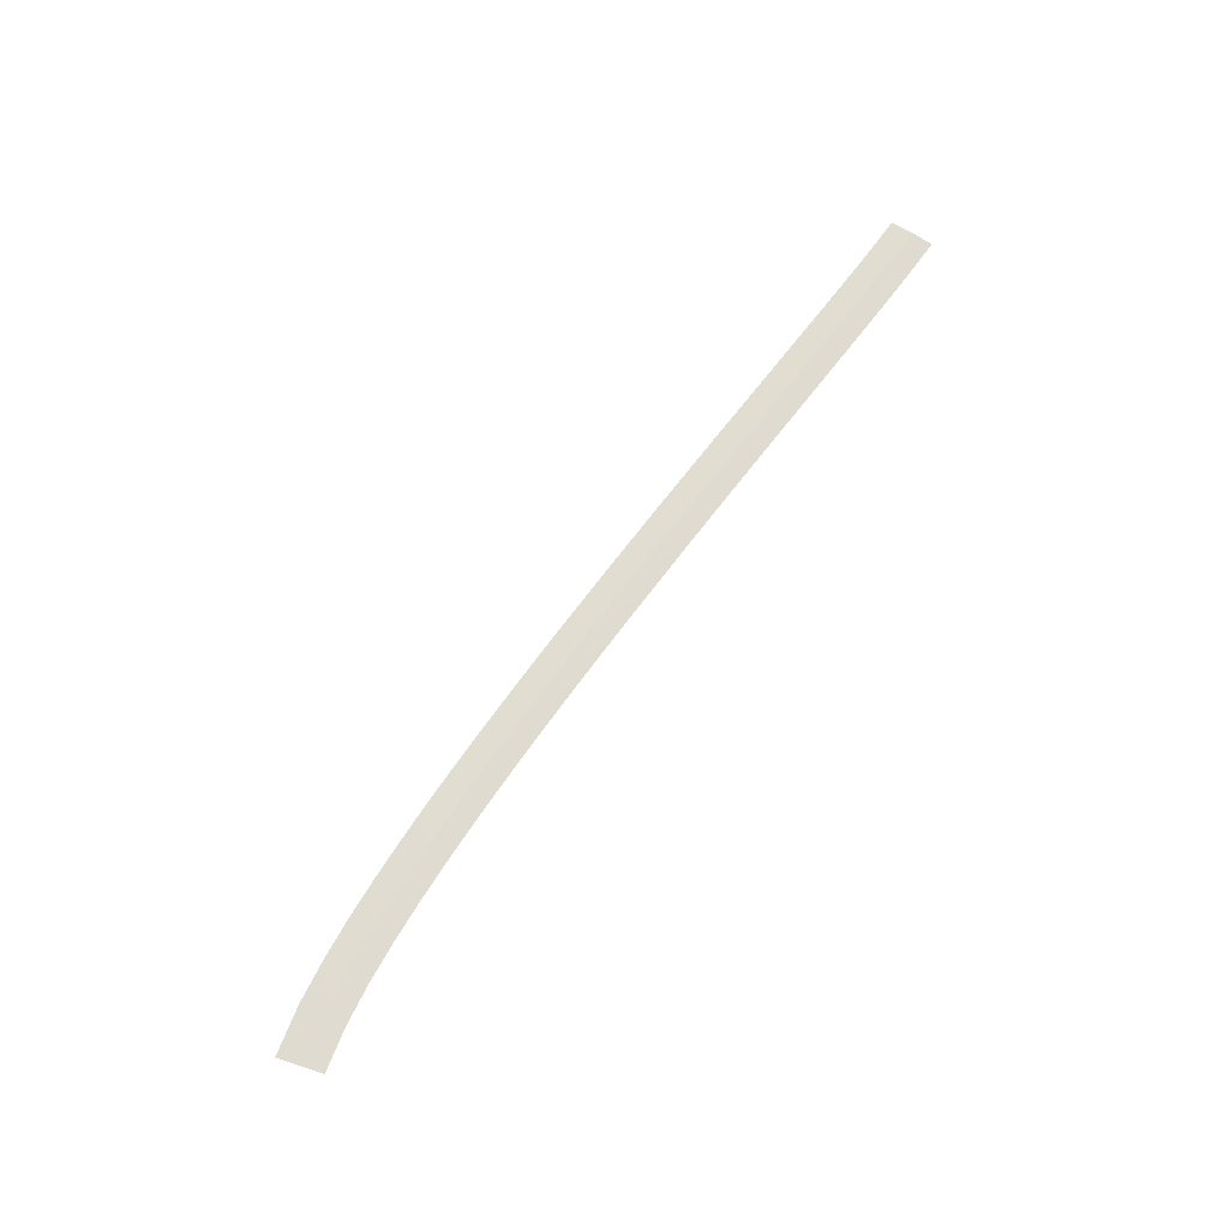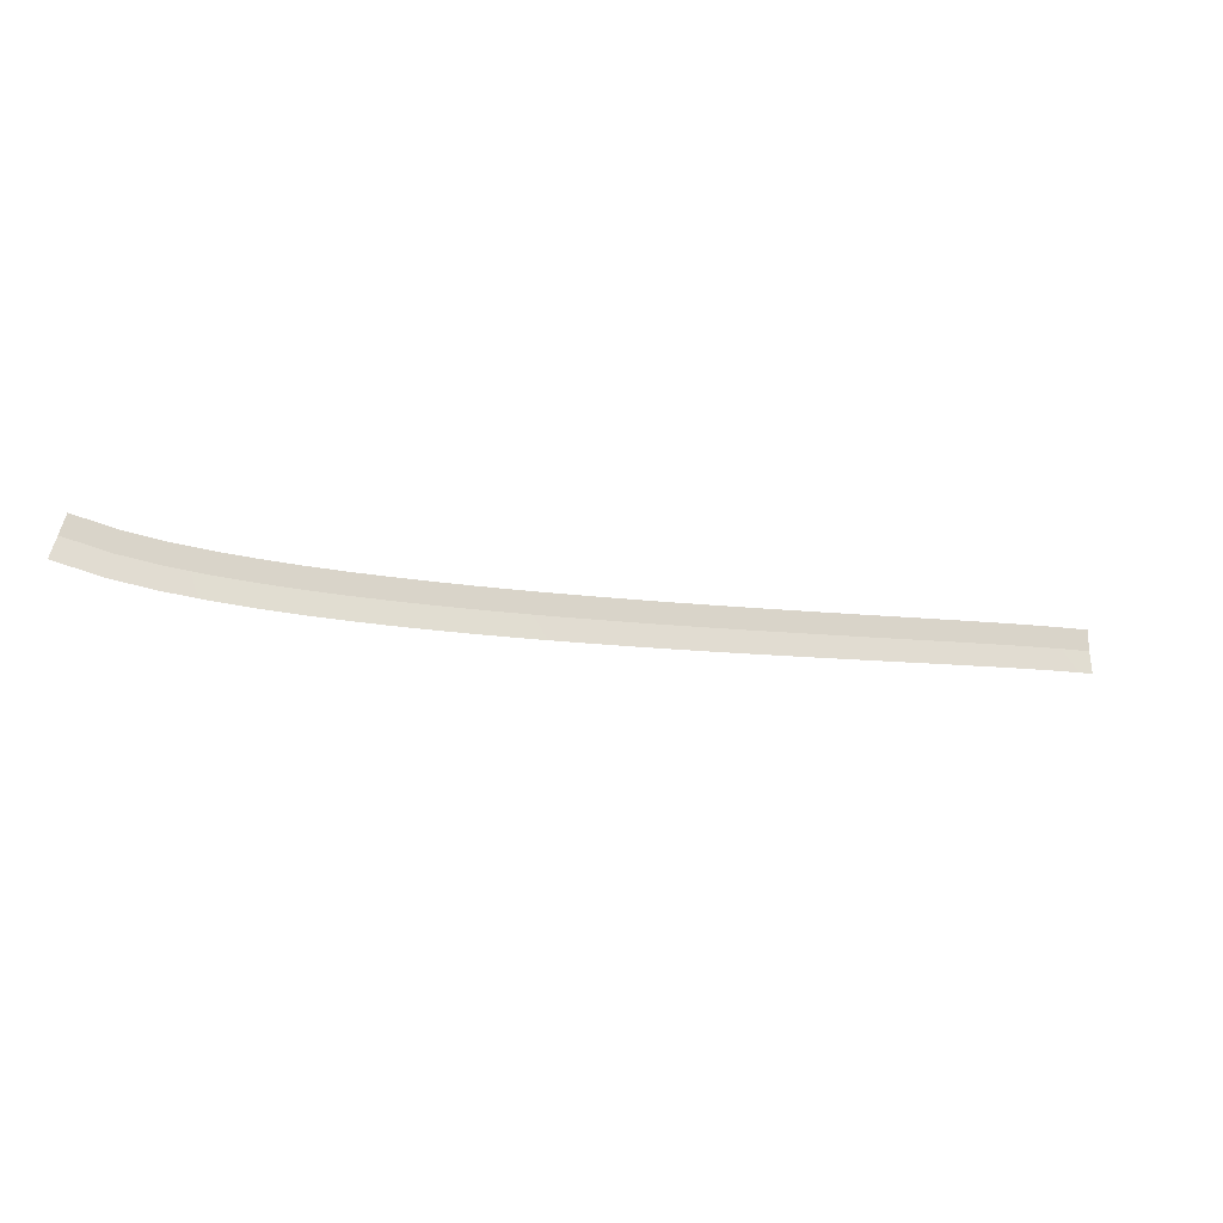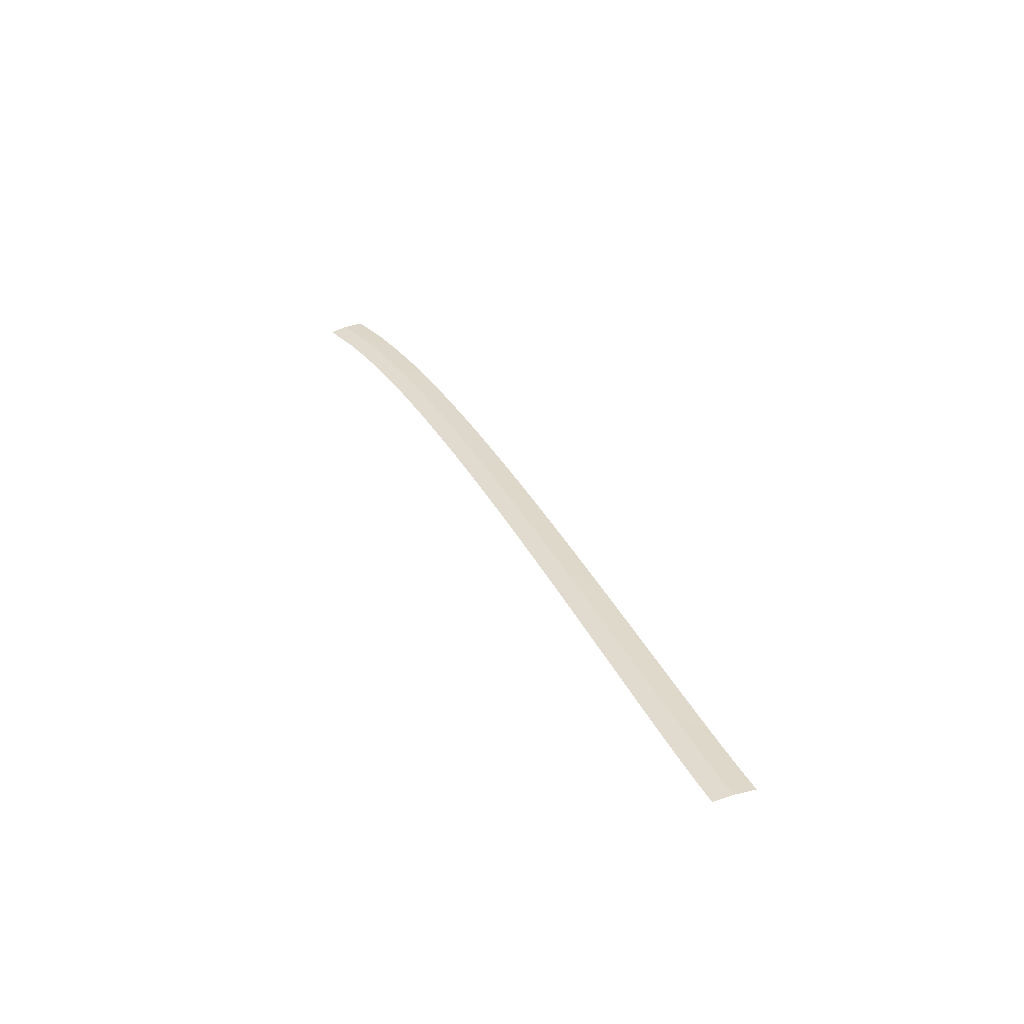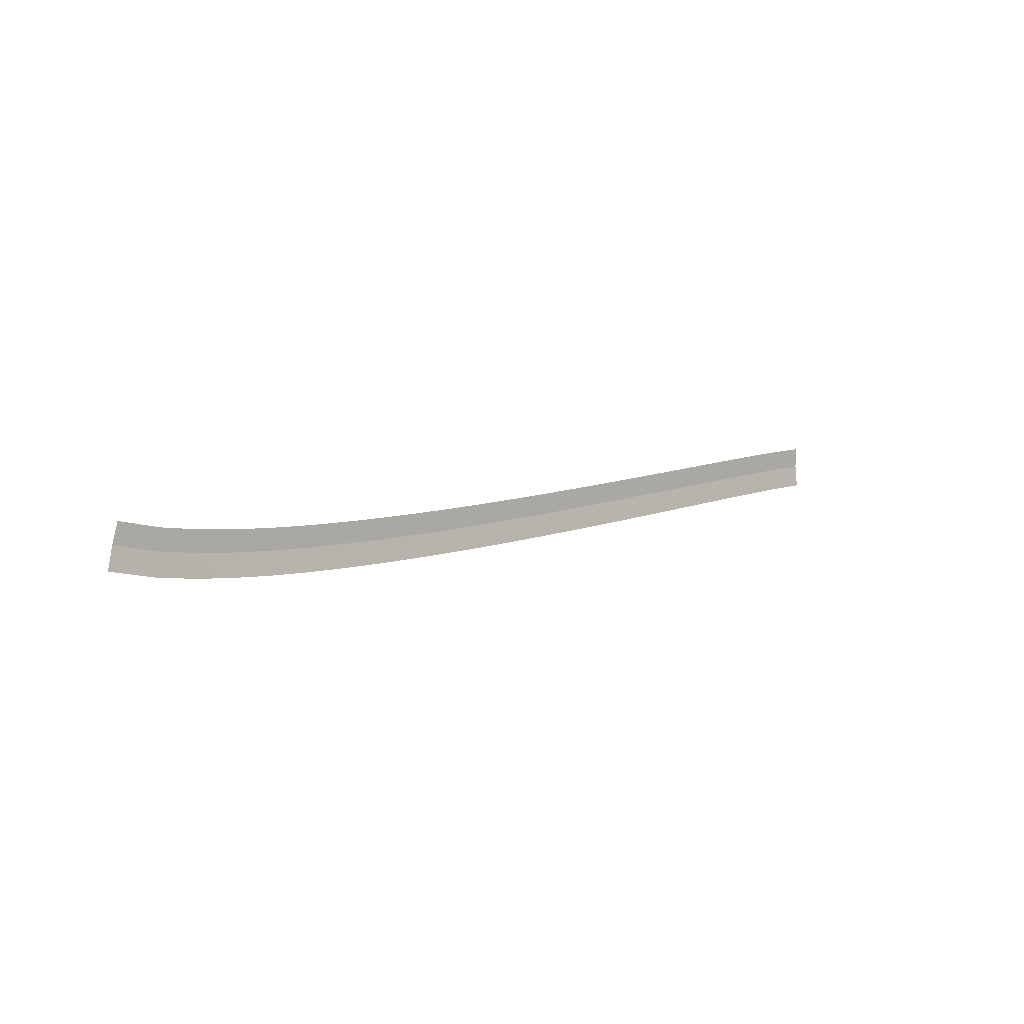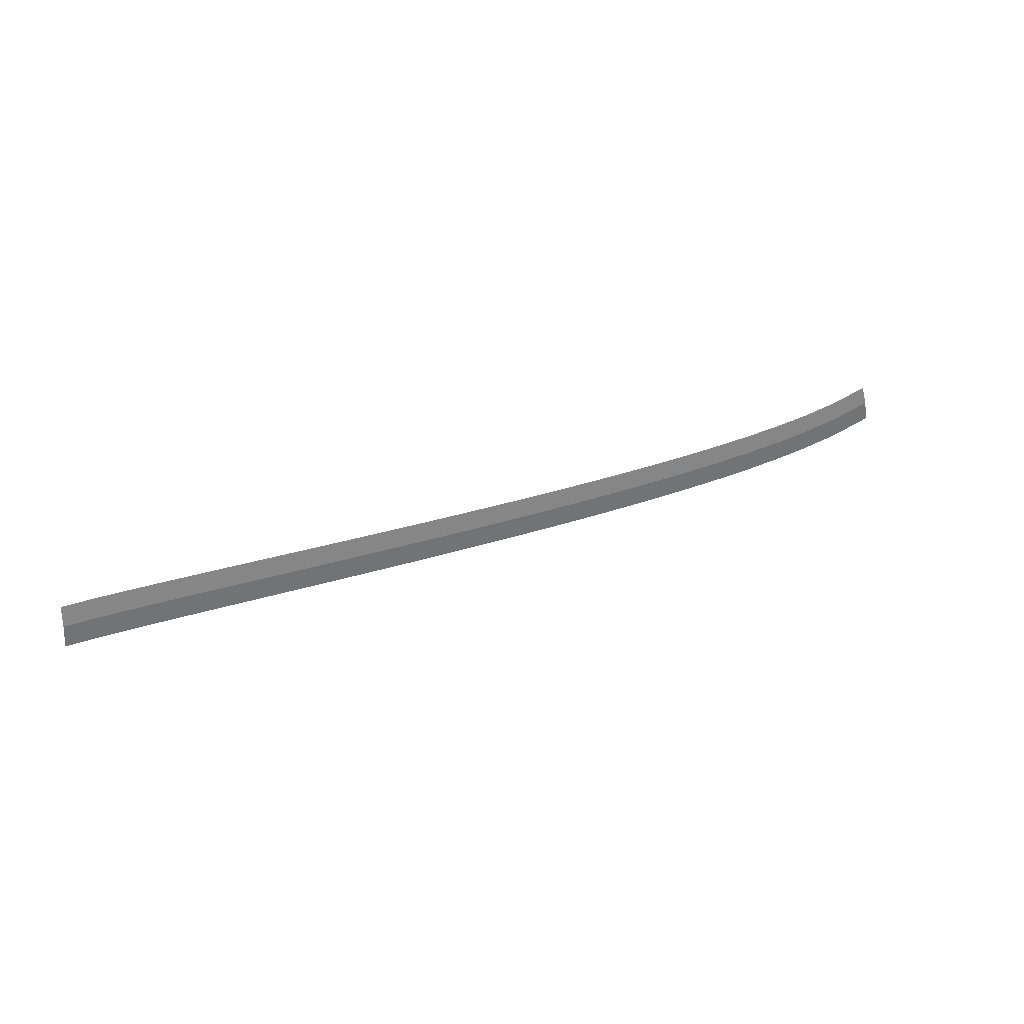
<metadata>
{"format":"obj","ext":"obj","renderer":"f3d","projection":"perspective","resolution":1024,"background":"white","views":[{"elev":69.8,"azim":-55.3,"up":"+Y"},{"elev":-18.6,"azim":-19.1,"up":"+Z"},{"elev":33.5,"azim":65.1,"up":"+Y"},{"elev":7.4,"azim":-43.3,"up":"+Z"},{"elev":28.9,"azim":149.7,"up":"+Z"}]}
</metadata>
<code>
g SCutR0
v -167.7 0.03 374.3
v -167.7 0.03 374.3
v -167.7 0.03 371.3
v -167.7 0.03 371.3
v -167.7 0.03 371.3
v -167.7 0.03 371.3
v -167.7 -0.35 368.1
v -167.7 -0.35 368.1
v -172.5 0.03 374.2
v -172.5 0.03 374.2
v -172.4 0.03 371.2
v -172.4 0.03 371.2
v -172.4 0.03 371.2
v -172.4 0.03 371.2
v -172.3 -0.35 368
v -172.3 -0.35 368
v -177.4 0.03 374
v -177.4 0.03 374
v -177.3 0.03 371
v -177.3 0.03 371
v -177.3 0.03 371
v -177.3 0.03 371
v -177.1 -0.35 367.8
v -177.1 -0.35 367.8
v -182.4 0.03 373.8
v -182.4 0.03 373.8
v -182.2 0.03 370.8
v -182.2 0.03 370.8
v -182.2 0.03 370.8
v -182.2 0.03 370.8
v -182.1 -0.35 367.6
v -182.1 -0.35 367.6
v -187.3 0.03 373.6
v -187.3 0.03 373.6
v -187.2 0.03 370.6
v -187.2 0.03 370.6
v -187.2 0.03 370.6
v -187.2 0.03 370.6
v -187 -0.35 367.3
v -187 -0.35 367.3
v -192.3 0.03 373.3
v -192.3 0.03 373.3
v -192.2 0.03 370.3
v -192.2 0.03 370.3
v -192.2 0.03 370.3
v -192.2 0.03 370.3
v -192 -0.35 367
v -192 -0.35 367
v -197.4 0.03 373
v -197.4 0.03 373
v -197.2 0.03 370
v -197.2 0.03 370
v -197.2 0.03 370
v -197.2 0.03 370
v -197.1 -0.35 366.8
v -197.1 -0.35 366.8
v -202.4 0.03 372.8
v -202.4 0.03 372.8
v -202.3 0.03 369.8
v -202.3 0.03 369.8
v -202.3 0.03 369.8
v -202.3 0.03 369.8
v -202.1 -0.35 366.5
v -202.1 -0.35 366.5
v -207.5 0.03 372.5
v -207.5 0.03 372.5
v -207.3 0.03 369.5
v -207.3 0.03 369.5
v -207.3 0.03 369.5
v -207.3 0.03 369.5
v -207.2 -0.35 366.3
v -207.2 -0.35 366.3
v -212.6 0.03 372.2
v -212.6 0.03 372.2
v -212.4 0.03 369.2
v -212.4 0.03 369.2
v -212.4 0.03 369.2
v -212.4 0.03 369.2
v -212.2 -0.35 366
v -212.2 -0.35 366
v -217.6 0.03 372
v -217.6 0.03 372
v -217.5 0.03 369
v -217.5 0.03 369
v -217.5 0.03 369
v -217.5 0.03 369
v -217.3 -0.35 365.8
v -217.3 -0.35 365.8
v -222.6 0.03 371.8
v -222.6 0.03 371.8
v -222.5 0.03 368.8
v -222.5 0.03 368.8
v -222.5 0.03 368.8
v -222.5 0.03 368.8
v -222.4 -0.35 365.5
v -222.4 -0.35 365.5
v -227.7 0.03 371.6
v -227.7 0.03 371.6
v -227.6 0.03 368.6
v -227.6 0.03 368.6
v -227.6 0.03 368.6
v -227.6 0.03 368.6
v -227.5 -0.35 365.3
v -227.5 -0.35 365.3
v -232.8 0.03 371.4
v -232.8 0.03 371.4
v -232.7 0.03 368.4
v -232.7 0.03 368.4
v -232.7 0.03 368.4
v -232.7 0.03 368.4
v -232.6 -0.35 365.1
v -232.6 -0.35 365.1
v -237.9 0.03 371.2
v -237.9 0.03 371.2
v -237.8 0.03 368.2
v -237.8 0.03 368.2
v -237.8 0.03 368.2
v -237.8 0.03 368.2
v -237.7 -0.35 364.9
v -237.7 -0.35 364.9
v -242.9 0.03 371
v -242.9 0.03 371
v -242.8 0.03 368
v -242.8 0.03 368
v -242.8 0.03 368
v -242.8 0.03 368
v -242.7 -0.35 364.8
v -242.7 -0.35 364.8
v -248 0.03 370.9
v -248 0.03 370.9
v -247.9 0.03 367.9
v -247.9 0.03 367.9
v -247.9 0.03 367.9
v -247.9 0.03 367.9
v -247.9 -0.35 364.7
v -247.9 -0.35 364.7
v -253.1 0.03 370.8
v -253.1 0.03 370.8
v -253.1 0.03 367.8
v -253.1 0.03 367.8
v -253.1 0.03 367.8
v -253.1 0.03 367.8
v -253 -0.35 364.6
v -253 -0.35 364.6
v -258.2 0.03 370.8
v -258.2 0.03 370.8
v -258.2 0.03 367.8
v -258.2 0.03 367.8
v -258.2 0.03 367.8
v -258.2 0.03 367.8
v -258.2 -0.35 364.5
v -258.2 -0.35 364.5
v -263.3 0.03 370.8
v -263.3 0.03 370.8
v -263.3 0.03 367.8
v -263.3 0.03 367.8
v -263.3 0.03 367.8
v -263.3 0.03 367.8
v -263.4 -0.35 364.5
v -263.4 -0.35 364.5
v -268.5 0.03 370.8
v -268.5 0.03 370.8
v -268.6 0.03 367.8
v -268.6 0.03 367.8
v -268.6 0.03 367.8
v -268.6 0.03 367.8
v -268.6 -0.35 364.6
v -268.6 -0.35 364.6
v -273.7 0.03 371
v -273.7 0.03 371
v -273.8 0.03 368
v -273.8 0.03 368
v -273.8 0.03 368
v -273.8 0.03 368
v -273.9 -0.35 364.7
v -273.9 -0.35 364.7
v -278.9 0.03 371.2
v -278.9 0.03 371.2
v -279.1 0.03 368.2
v -279.1 0.03 368.2
v -279.1 0.03 368.2
v -279.1 0.03 368.2
v -279.2 -0.35 364.9
v -279.2 -0.35 364.9
v -284.2 0.03 371.5
v -284.2 0.03 371.5
v -284.4 0.03 368.5
v -284.4 0.03 368.5
v -284.4 0.03 368.5
v -284.4 0.03 368.5
v -284.7 -0.35 365.3
v -284.7 -0.35 365.3
v -289.6 0.03 372
v -289.6 0.03 372
v -289.9 0.03 369
v -289.9 0.03 369
v -289.9 0.03 369
v -289.9 0.03 369
v -290.3 -0.35 365.8
v -290.3 -0.35 365.8
v -295.1 0.03 372.8
v -295.1 0.03 372.8
v -295.6 0.03 369.9
v -295.6 0.03 369.9
v -295.6 0.03 369.9
v -295.6 0.03 369.9
v -296.2 -0.35 366.7
v -296.2 -0.35 366.7
v -301.1 0.03 374.2
v -301.1 0.03 374.2
v -301.9 0.03 371.3
v -301.9 0.03 371.3
v -301.9 0.03 371.3
v -301.9 0.03 371.3
v -302.9 -0.35 368.2
v -302.9 -0.35 368.2
f 9 1 3
f 11 9 3
f 13 5 7
f 15 13 7
f 17 9 11
f 19 17 11
f 21 13 15
f 23 21 15
f 25 17 19
f 27 25 19
f 29 21 23
f 31 29 23
f 33 25 27
f 35 33 27
f 37 29 31
f 39 37 31
f 41 33 35
f 43 41 35
f 45 37 39
f 47 45 39
f 49 41 43
f 51 49 43
f 53 45 47
f 55 53 47
f 57 49 51
f 59 57 51
f 61 53 55
f 63 61 55
f 65 57 59
f 67 65 59
f 69 61 63
f 71 69 63
f 73 65 67
f 75 73 67
f 77 69 71
f 79 77 71
f 81 73 75
f 83 81 75
f 85 77 79
f 87 85 79
f 89 81 83
f 91 89 83
f 93 85 87
f 95 93 87
f 97 89 91
f 99 97 91
f 101 93 95
f 103 101 95
f 105 97 99
f 107 105 99
f 109 101 103
f 111 109 103
f 113 105 107
f 115 113 107
f 117 109 111
f 119 117 111
f 121 113 115
f 123 121 115
f 125 117 119
f 127 125 119
f 129 121 123
f 131 129 123
f 133 125 127
f 135 133 127
f 137 129 131
f 139 137 131
f 141 133 135
f 143 141 135
f 145 137 139
f 147 145 139
f 149 141 143
f 151 149 143
f 153 145 147
f 155 153 147
f 157 149 151
f 159 157 151
f 161 153 155
f 163 161 155
f 165 157 159
f 167 165 159
f 169 161 163
f 171 169 163
f 173 165 167
f 175 173 167
f 177 169 171
f 179 177 171
f 181 173 175
f 183 181 175
f 185 177 179
f 187 185 179
f 189 181 183
f 191 189 183
f 193 185 187
f 195 193 187
f 197 189 191
f 199 197 191
f 201 193 195
f 203 201 195
f 205 197 199
f 207 205 199
f 209 201 203
f 211 209 203
f 213 205 207
f 215 213 207

</code>
